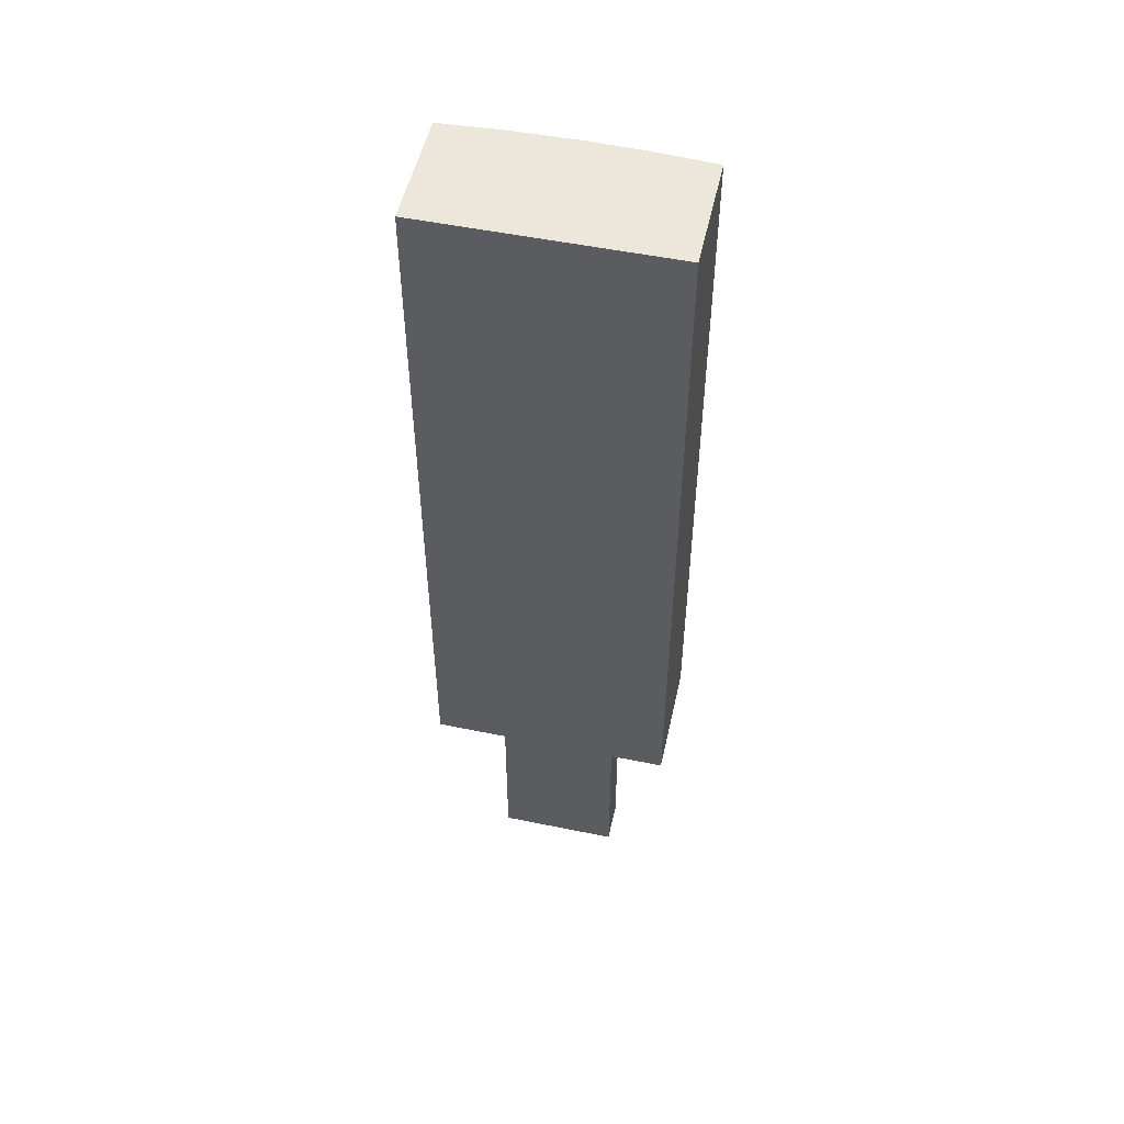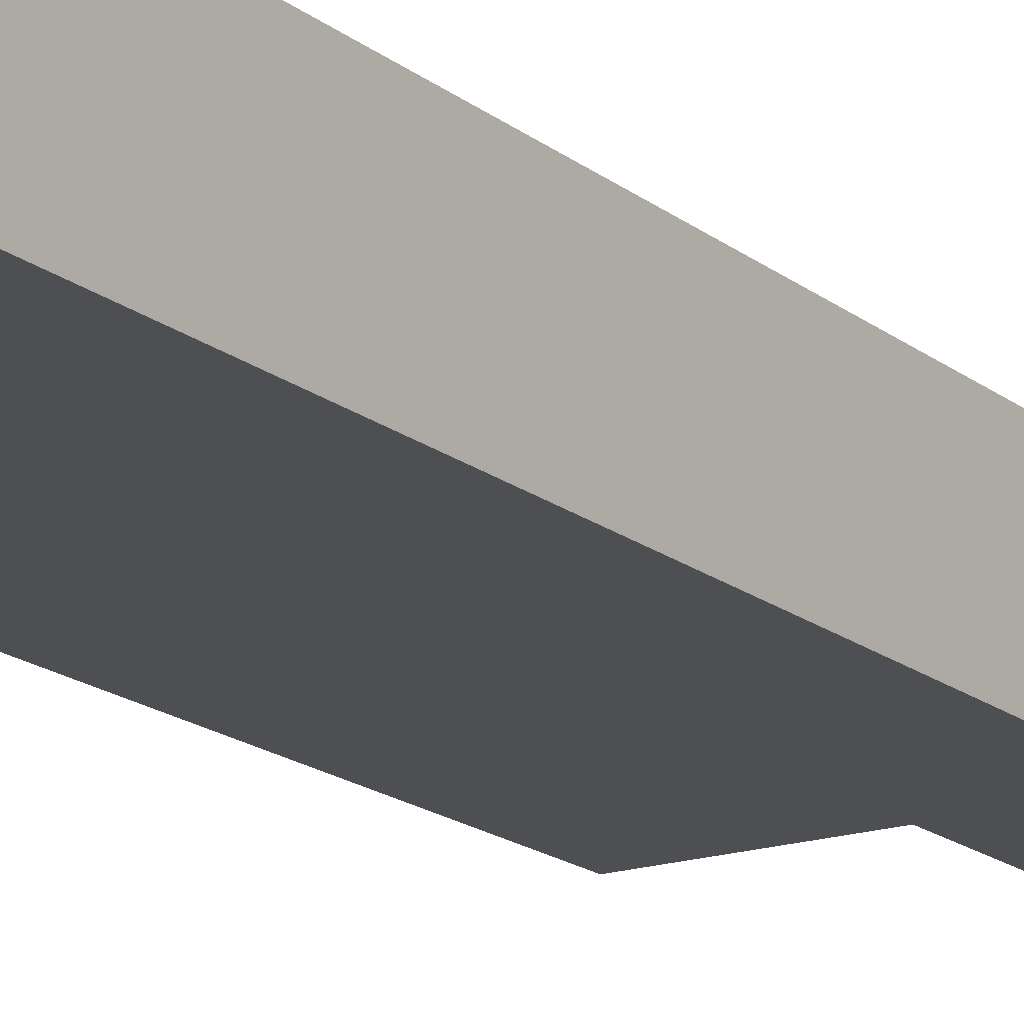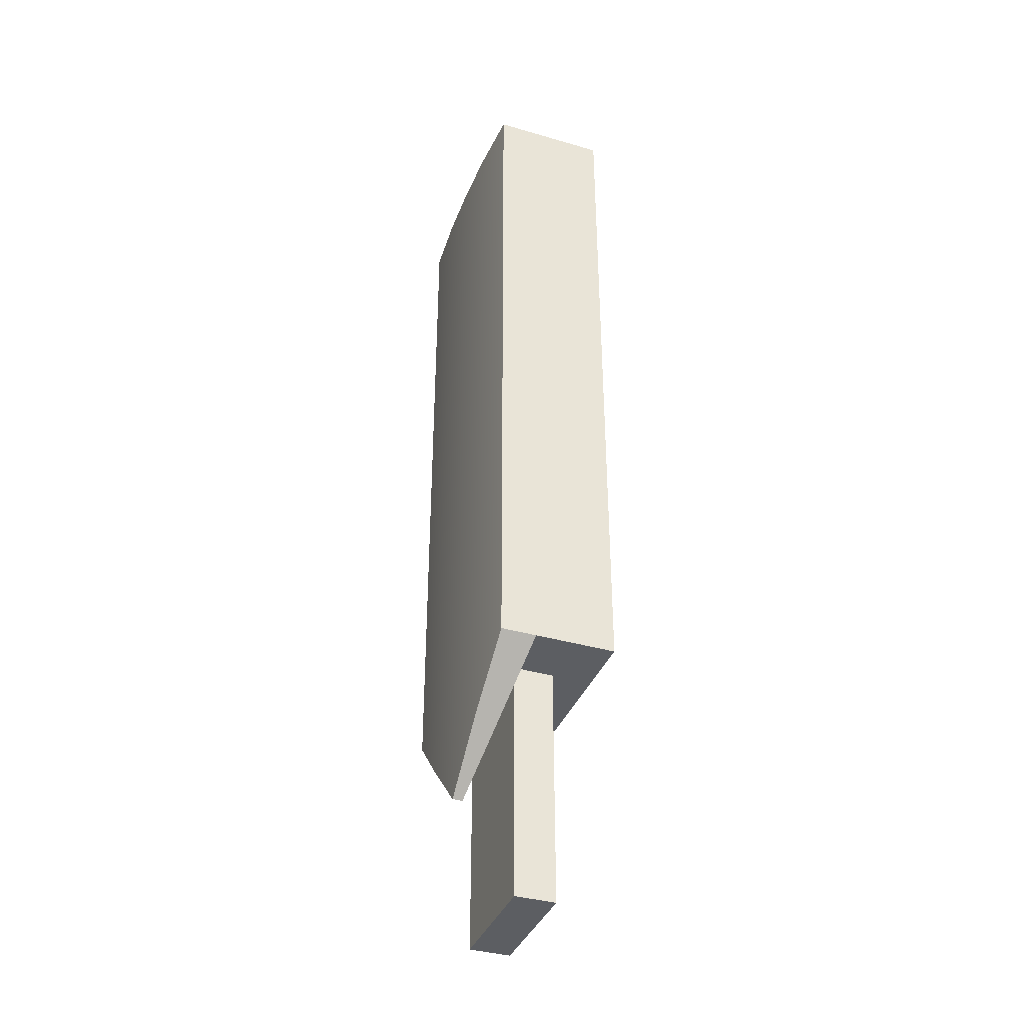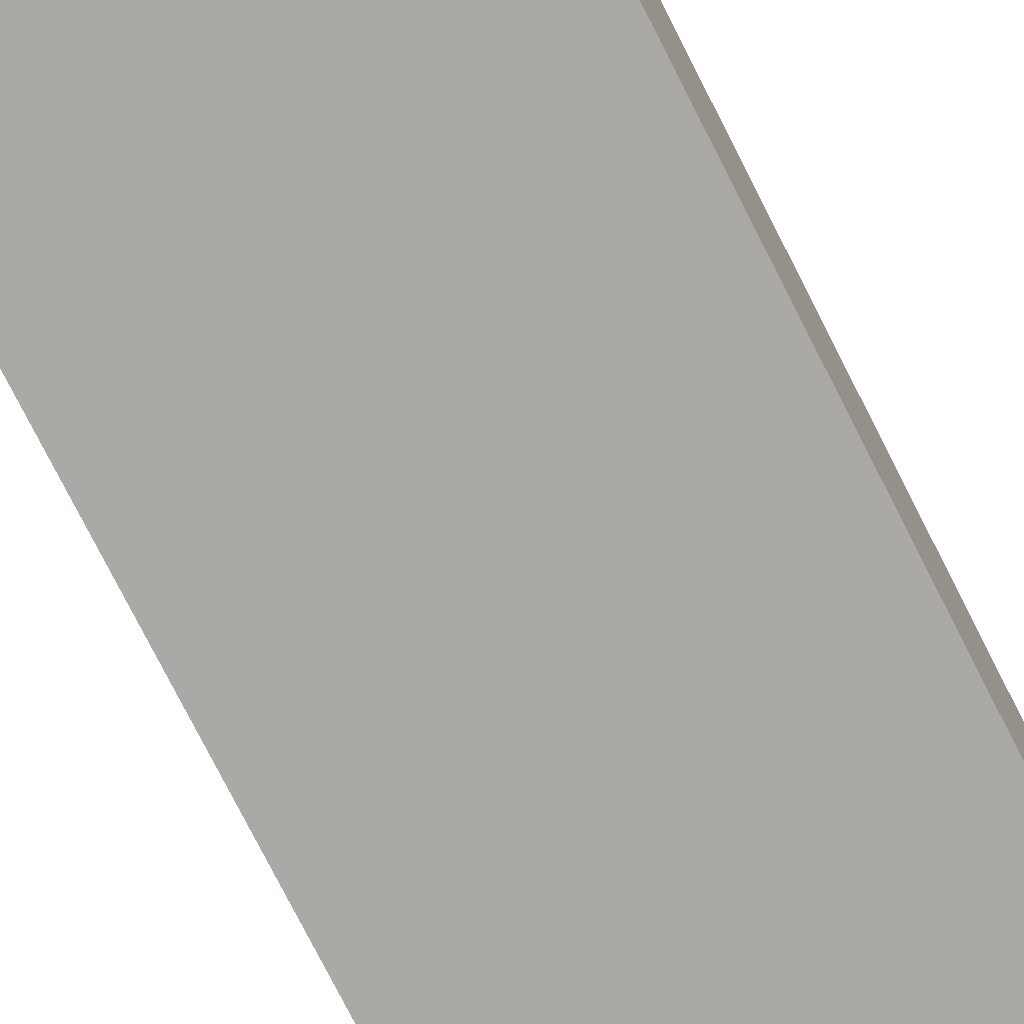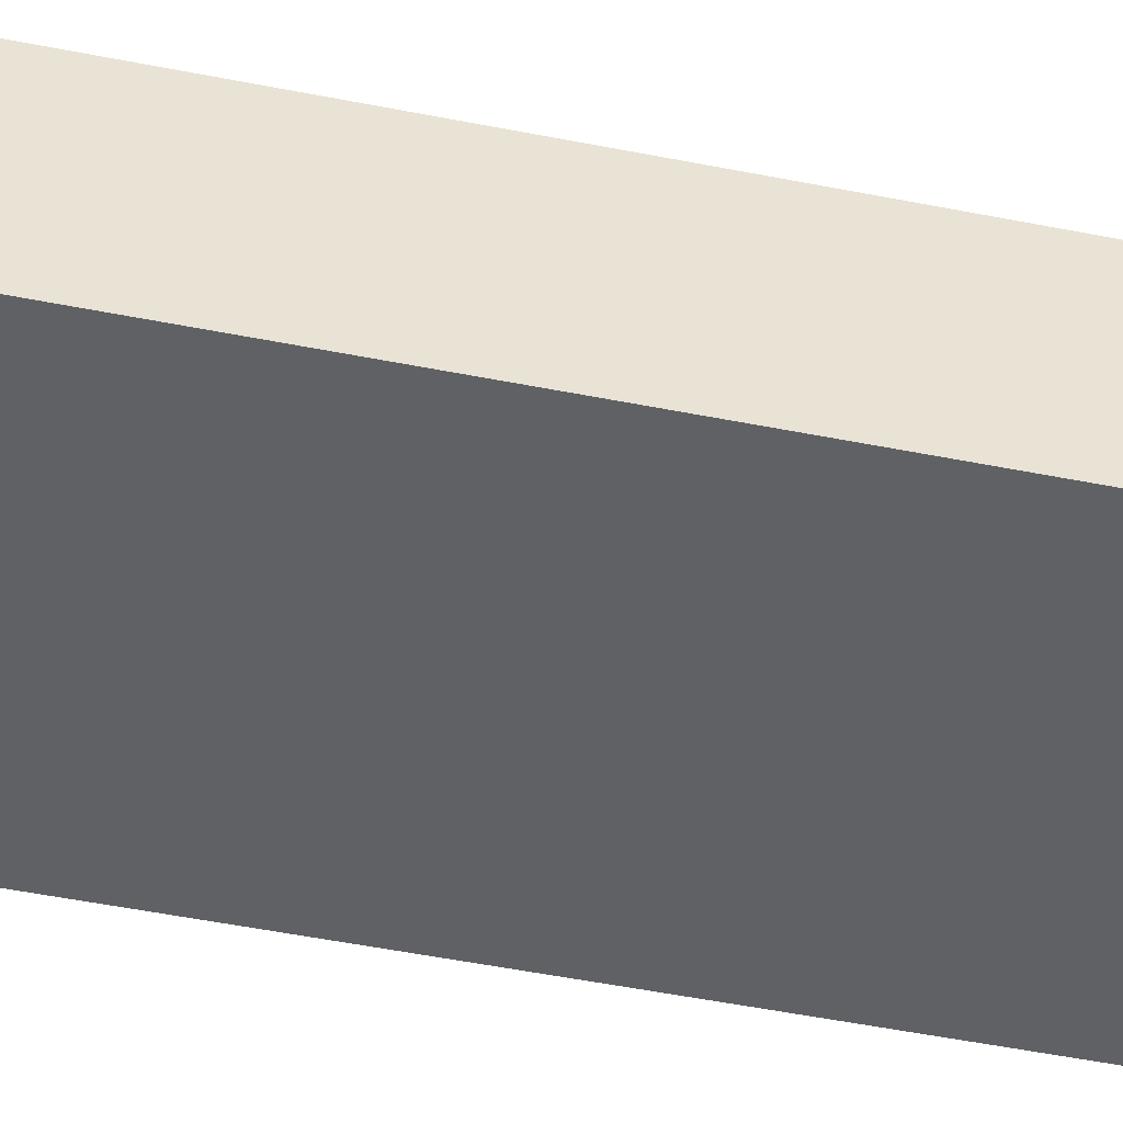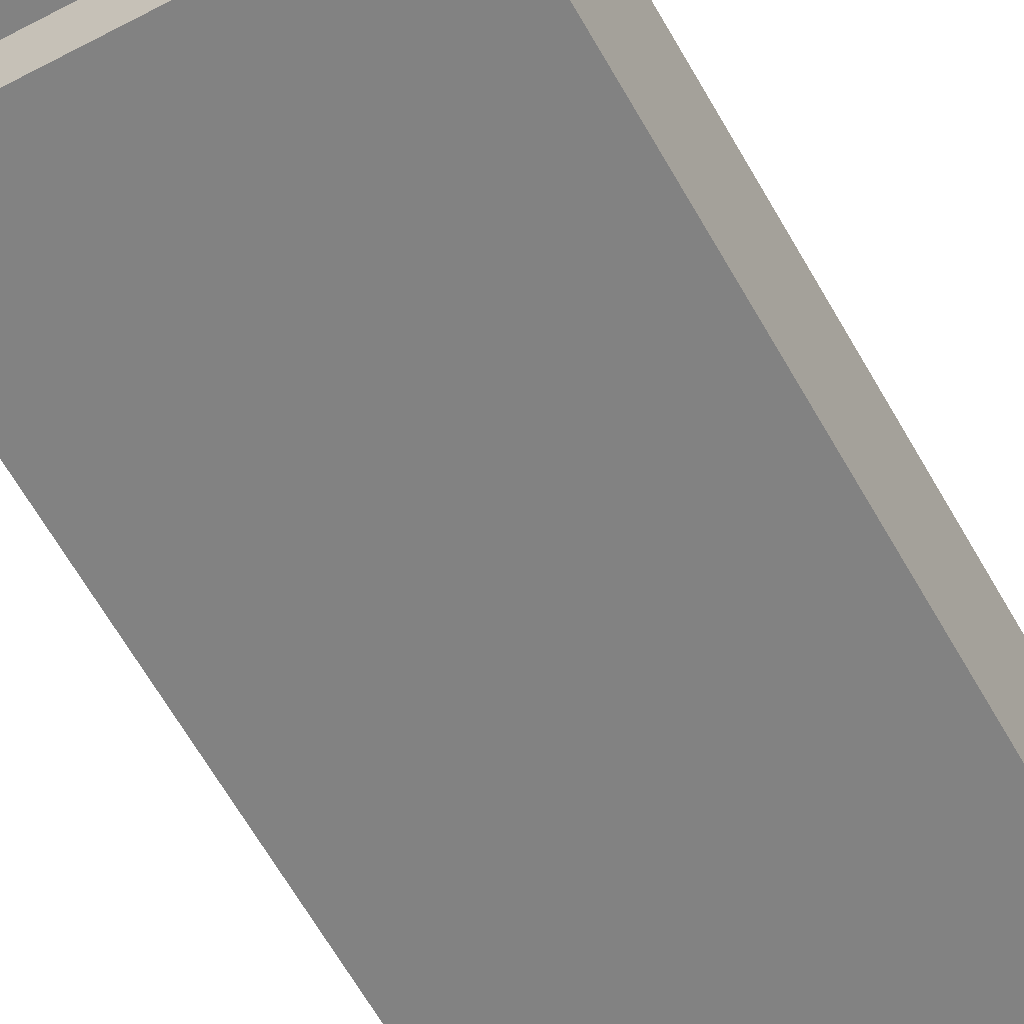
<metadata>
{"format":"obj","ext":"obj","renderer":"f3d","projection":"perspective","resolution":1024,"background":"white","views":[{"elev":52.1,"azim":12.5,"up":"+Z"},{"elev":-17.6,"azim":33.7,"up":"+Y"},{"elev":-37.9,"azim":-110.3,"up":"+Z"},{"elev":-75.4,"azim":-153.2,"up":"+Y"},{"elev":-47.0,"azim":-103.0,"up":"+Y"},{"elev":-60.7,"azim":-151.2,"up":"+Y"}]}
</metadata>
<code>
v 1.905 1.826 1.905
v 0.9533 1.885 0.9533
v 3.816e-16 1.905 1.589e-15
v -0.9533 1.885 0.9533
v -1.905 1.826 1.905
v -1.905 1.826 13.35
v -0.9533 1.885 13.35
v 9.548e-15 1.905 13.35
v 0.9533 1.885 13.35
v 1.905 1.826 13.35
v 1.905 1.826 13.35
v 0.9533 1.885 13.35
v 9.548e-15 1.905 13.35
v -0.9533 1.885 13.35
v -1.905 1.826 13.35
v -1.905 0 13.35
v 1.905 0 13.35
v -1.905 1.826 13.35
v -1.905 1.826 1.905
v -1.905 1.27 1.905
v -1.905 0 1.905
v -1.905 0 13.35
v -0.9525 0.635 1.905
v -0.9525 1.27 1.905
v -0.9525 1.27 -1.905
v -0.9525 0.635 -1.905
v 0.9525 0.635 1.905
v -0.9525 0.635 1.905
v -0.9525 0.635 -1.905
v 0.9525 0.635 -1.905
v 0.9525 1.27 1.905
v 0.9525 0.635 1.905
v 0.9525 0.635 -1.905
v 0.9525 1.27 -1.905
v -0.9525 1.27 1.905
v 0.9525 1.27 1.905
v 0.9525 1.27 -1.905
v -0.9525 1.27 -1.905
v -0.9525 1.27 -1.905
v 0.9525 1.27 -1.905
v 0.9525 0.635 -1.905
v -0.9525 0.635 -1.905
v 4.441e-16 1.746 1.557e-15
v 1.905 1.27 1.905
v 0.9525 1.27 1.905
v -0.9525 1.27 1.905
v -1.905 1.27 1.905
v 0.9525 0.635 1.905
v 0.9525 1.27 1.905
v 1.905 1.27 1.905
v 1.905 0 1.905
v -1.905 0 1.905
v -1.905 1.27 1.905
v -0.9525 1.27 1.905
v -0.9525 0.635 1.905
v 3.816e-16 1.905 1.589e-15
v 0.9533 1.885 0.9533
v 1.905 1.826 1.905
v 1.905 1.27 1.905
v 4.441e-16 1.746 1.557e-15
v -1.905 1.826 1.905
v -0.9533 1.885 0.9533
v 3.816e-16 1.905 1.589e-15
v 4.441e-16 1.746 1.557e-15
v -1.905 1.27 1.905
v 1.905 1.826 1.905
v 1.905 1.826 13.35
v 1.905 0 13.35
v 1.905 0 1.905
v 1.905 1.27 1.905
v -1.905 0 1.905
v 1.905 0 1.905
v 1.905 0 13.35
v -1.905 0 13.35
g 8554f1a2-e32a-11ea-93e0-54bf646e7e1f
f 10 1 9
f 9 1 2
f 9 2 8
f 8 2 3
f 8 3 4
f 8 4 7
f 7 4 5
f 7 5 6
g 840754dc-e32a-11ea-b397-54bf646e7e1f
f 11 12 17
f 17 12 13
f 17 13 16
f 16 13 14
f 16 14 15
g 8406b8a6-e32a-11ea-93e1-54bf646e7e1f
f 19 20 18
f 18 20 22
f 22 20 21
g 84fcc5e8-e32a-11ea-966d-54bf646e7e1f
f 23 24 26
f 26 24 25
g 84fd3b5e-e32a-11ea-99a7-54bf646e7e1f
f 27 28 30
f 30 28 29
g 84fd8966-e32a-11ea-9132-54bf646e7e1f
f 31 32 34
f 34 32 33
g 84fdd776-e32a-11ea-96a3-54bf646e7e1f
f 35 36 38
f 38 36 37
g 84fe4cb4-e32a-11ea-876e-54bf646e7e1f
f 39 40 42
f 42 40 41
g 84a86abe-e32a-11ea-8f2f-54bf646e7e1f
f 44 45 43
f 43 45 46
f 43 46 47
g 84a8b8d0-e32a-11ea-8b25-54bf646e7e1f
f 49 50 48
f 48 50 51
f 48 51 52
f 48 52 55
f 55 52 53
f 55 53 54
g 8456a730-e32a-11ea-835c-54bf646e7e1f
f 56 57 60
f 60 57 59
f 59 57 58
g 84565912-e32a-11ea-969a-54bf646e7e1f
f 61 62 65
f 65 62 64
f 64 62 63
g 84072dca-e32a-11ea-882f-54bf646e7e1f
f 66 67 70
f 70 67 68
f 70 68 69
g 8407ca00-e32a-11ea-a28f-54bf646e7e1f
f 71 72 74
f 74 72 73

</code>
